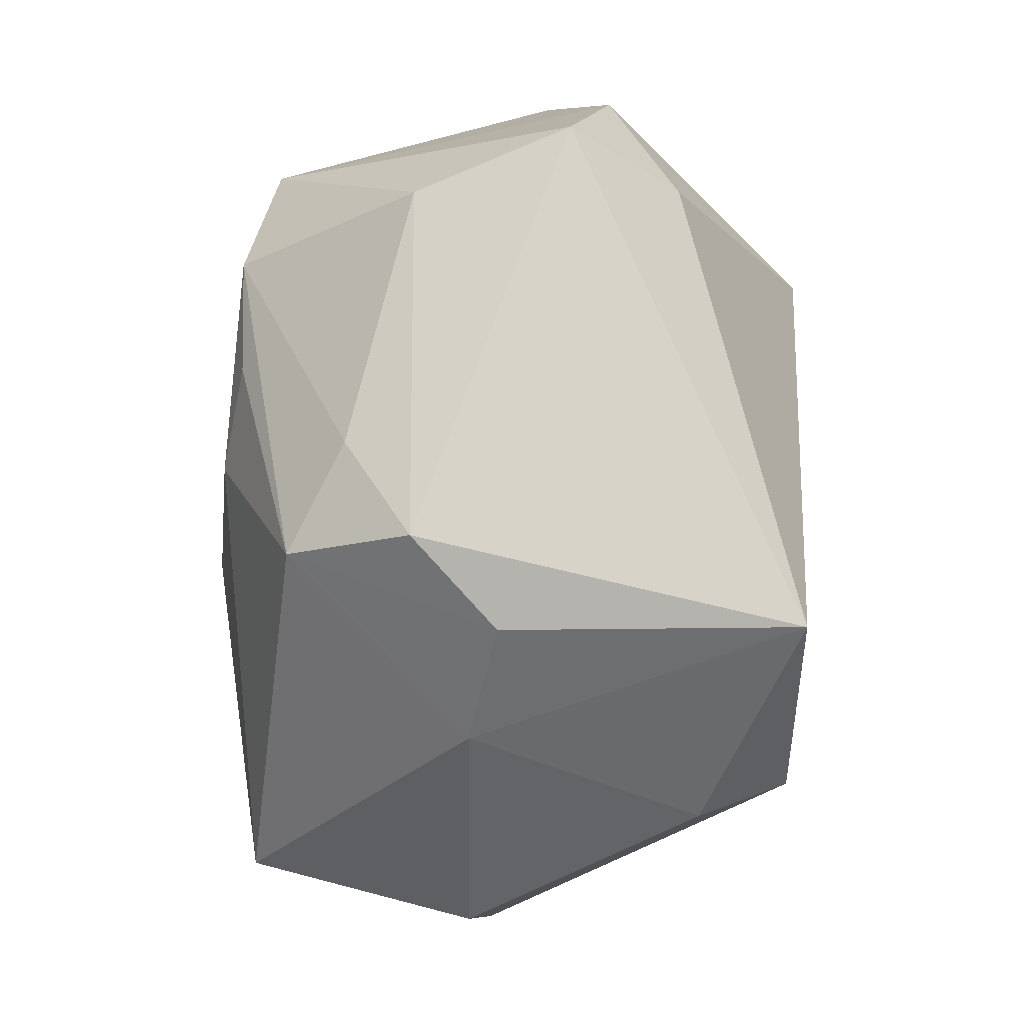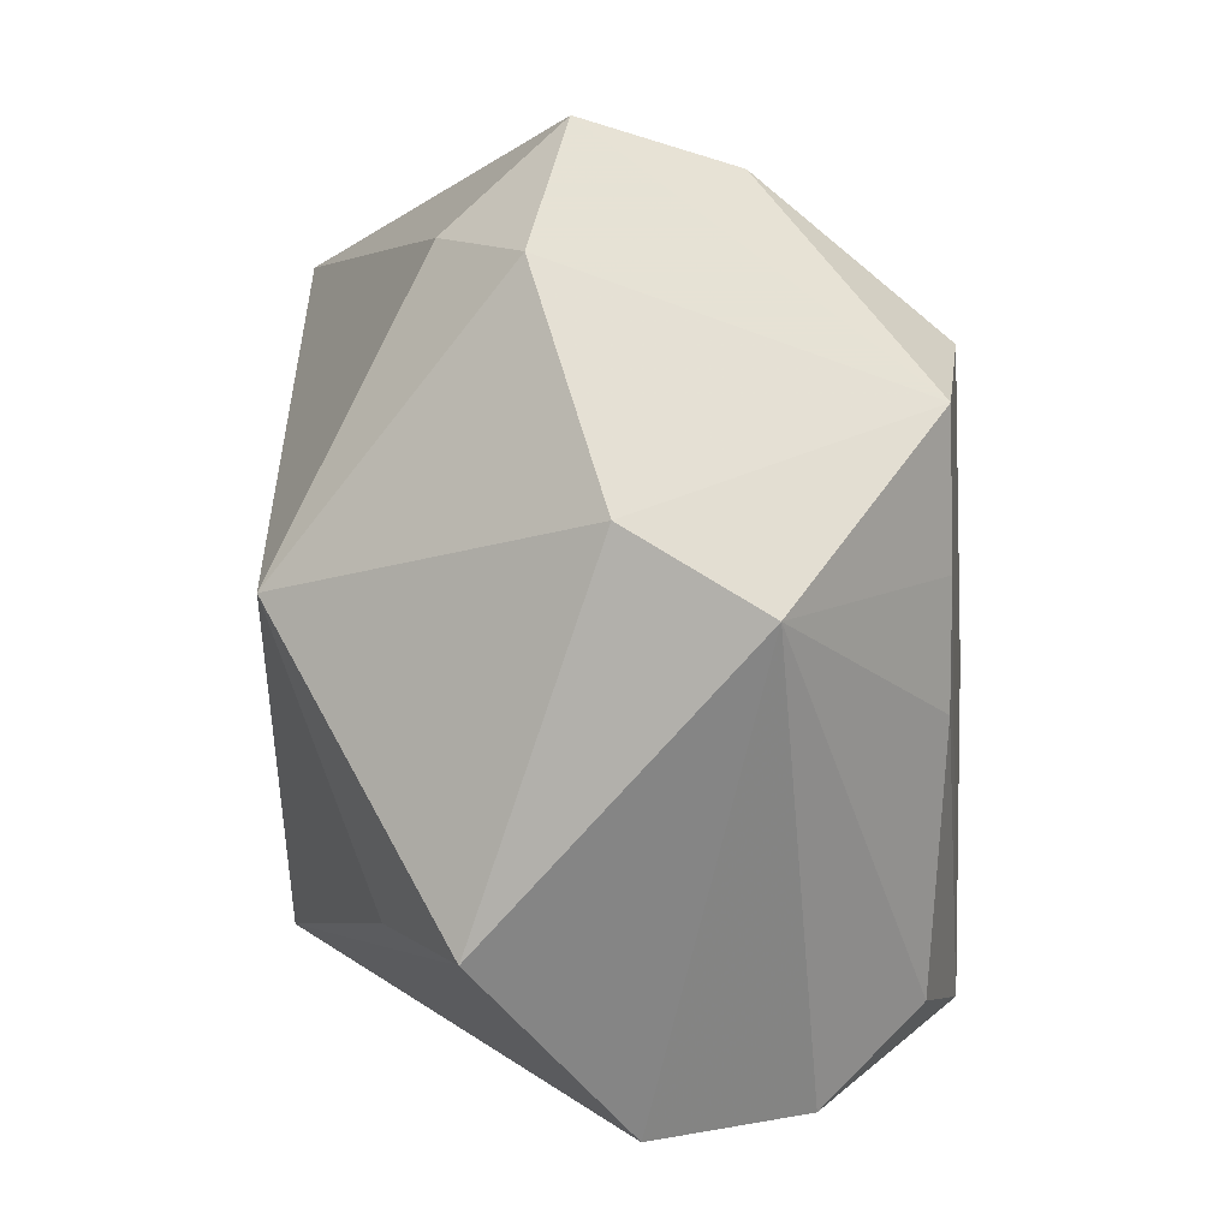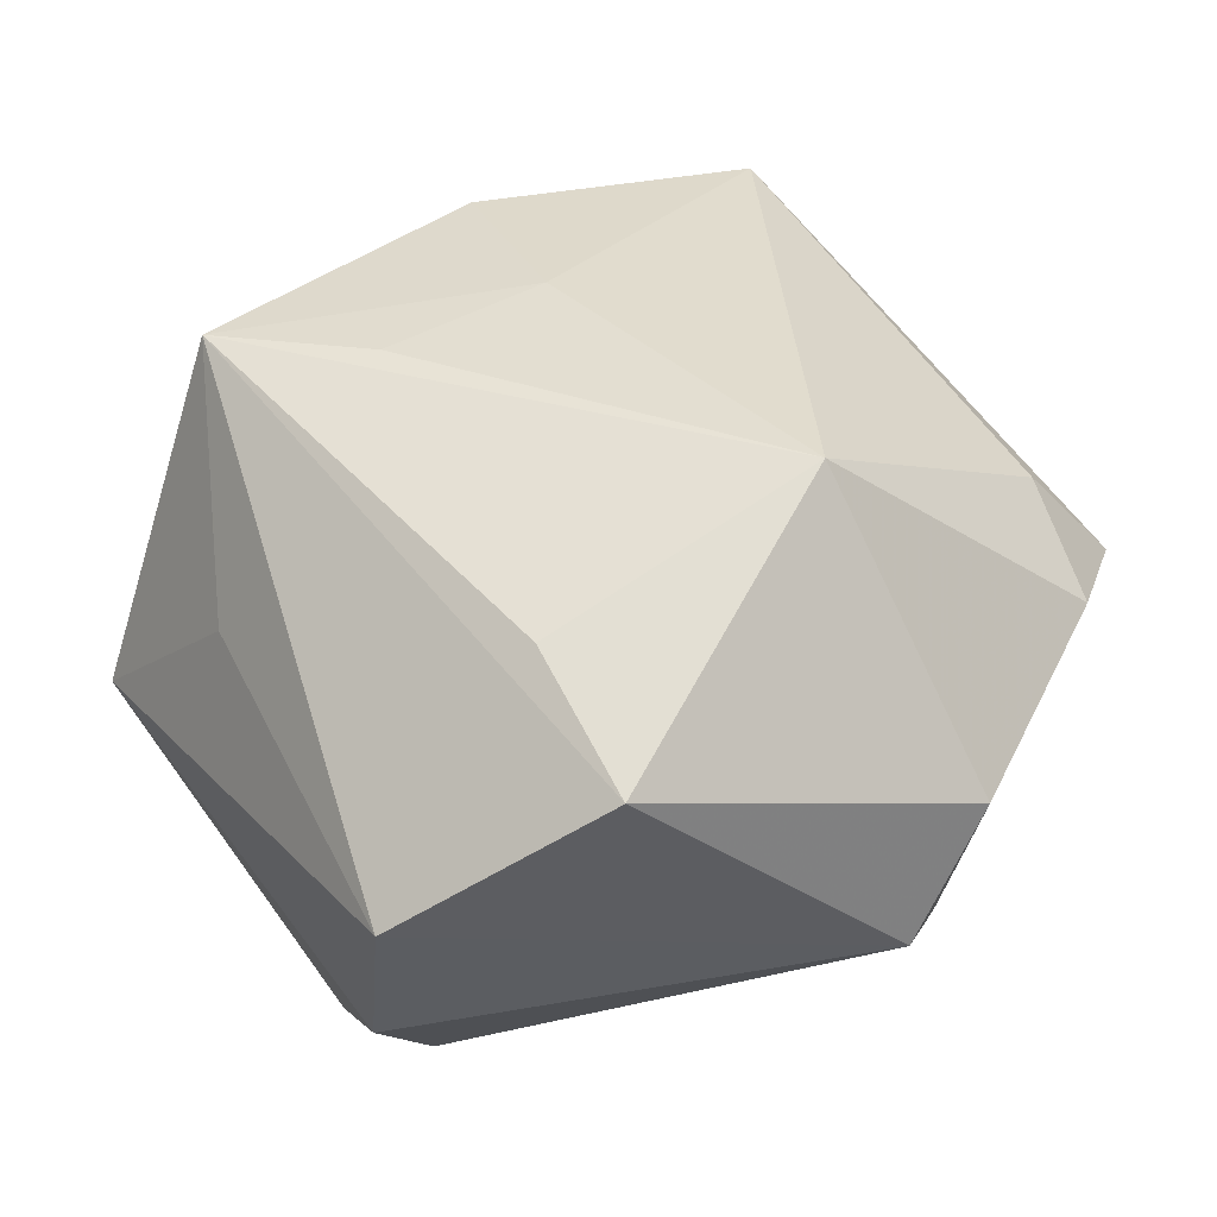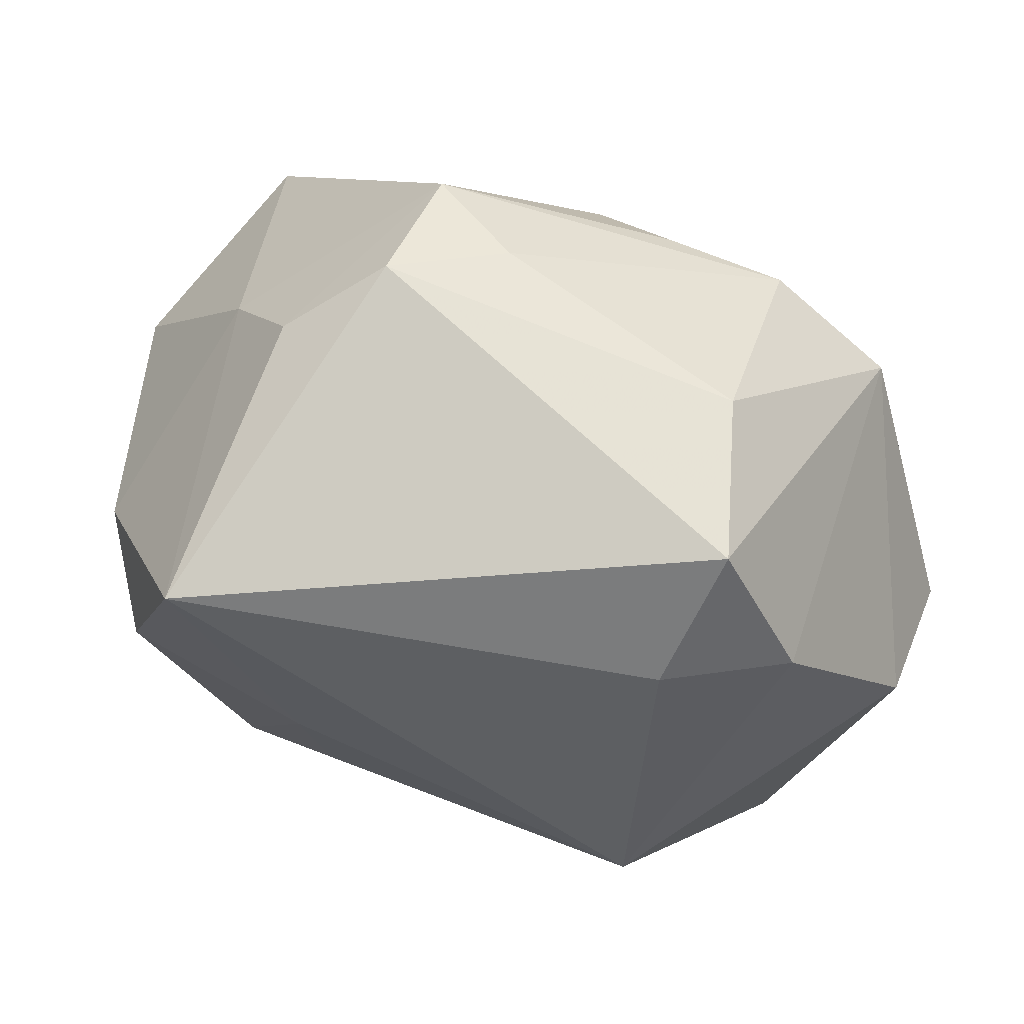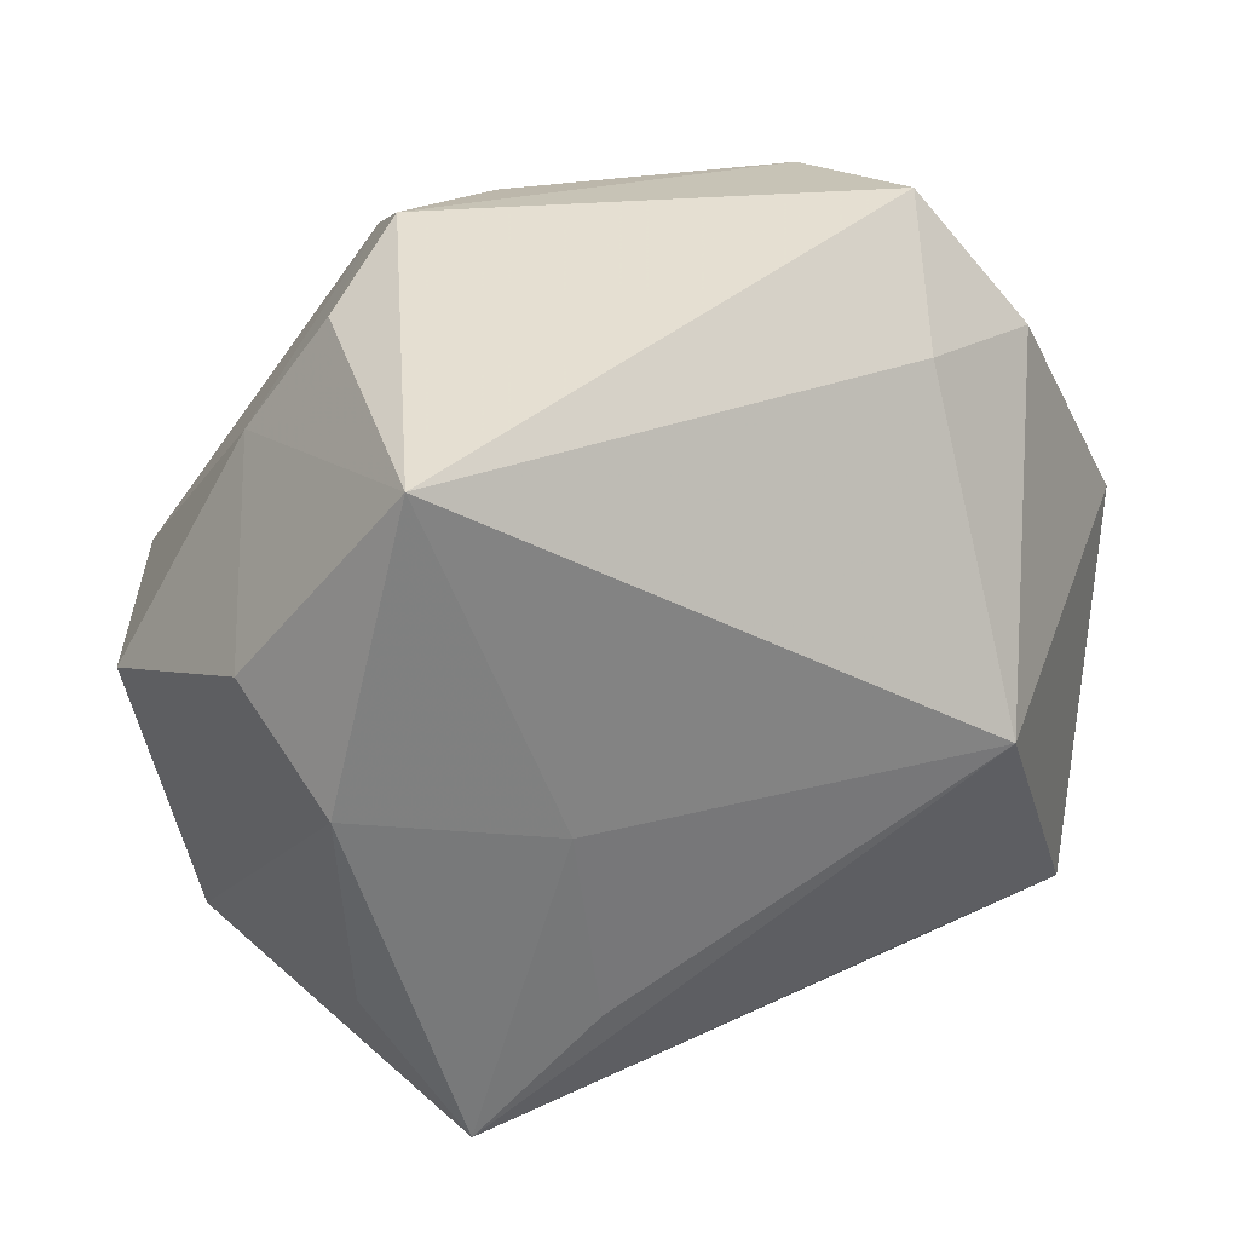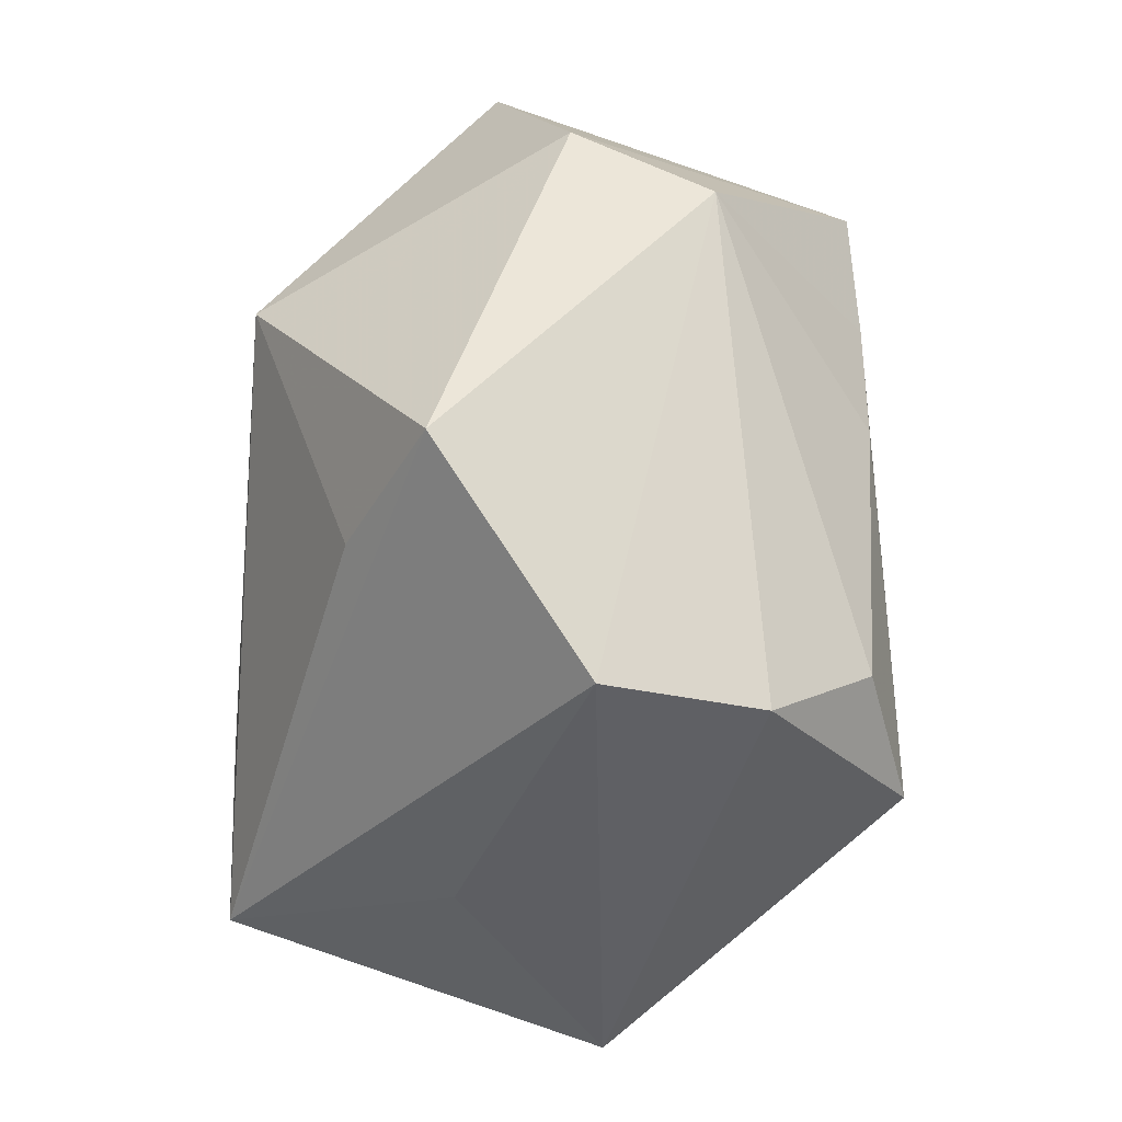
<metadata>
{"format":"obj","ext":"obj","renderer":"f3d","projection":"perspective","resolution":1024,"background":"white","views":[{"elev":69.0,"azim":-86.1,"up":"+Y"},{"elev":2.7,"azim":89.1,"up":"+Y"},{"elev":34.2,"azim":55.3,"up":"+Z"},{"elev":76.8,"azim":26.4,"up":"+Y"},{"elev":33.3,"azim":-11.4,"up":"+Y"},{"elev":-46.1,"azim":87.6,"up":"+Y"}]}
</metadata>
<code>
v 0.002089 0.01329 -0.01435
v -0.01166 0.01786 0.0151
v -0.002209 0.009771 -0.01521
v -0.02045 -0.01294 0.0001112
v -0.01201 -0.02126 -0.002589
v 0.01239 0.02265 0.002076
v 0.008269 0.01311 -0.01498
v 0.02327 0.005535 0.000493
v -0.01011 -0.01546 0.01609
v 0.009194 0.02071 -0.005628
v -0.006445 -0.009328 -0.01616
v -0.01546 0.002803 0.01574
v 0.01427 0.002337 0.01535
v 0.01508 0.01036 -0.01388
v 0.002331 -0.01705 -0.01594
v -0.02109 8.123e-05 -0.01249
v -0.0192 -0.009275 -0.005505
v -0.009358 0.01709 -0.01055
v -0.01867 0.007263 0.01088
v -0.004131 -0.009342 0.01609
v -0.01452 -0.01011 0.012
v -0.009212 0.02054 -0.004327
v 0.009338 -0.01599 -0.01368
v 0.01187 0.01749 0.007864
v -0.01289 0.01805 0.0001248
v 0.02303 0.001544 -0.00621
v -0.02347 0.0006644 -0.0007236
v 0.01388 -0.02126 -0.0009242
v 0.01382 0.003065 -0.01416
v -0.002963 -0.0194 0.004885
v -0.01186 -0.00778 -0.01401
v 0.004287 -0.00128 -0.01579
v 0.01269 -0.01196 0.01022
v -0.005354 0.0006902 0.01609
v 0.0174 0.01649 0.003971
v 0.02028 -0.01255 0.006636
v 0.01166 -0.02047 -0.008651
v 0.01262 -0.003023 -0.01424
v -0.00438 0.0005329 -0.01613
v -0.004181 0.01949 -0.007988
v -0.01677 0.01227 -0.001069
f 27 16 4
f 9 4 5
f 21 4 9
f 9 33 13
f 13 8 35
f 5 16 31
f 31 16 11
f 31 15 5
f 11 15 31
f 37 28 5
f 5 15 37
f 26 28 37
f 17 16 5
f 5 4 17
f 17 4 16
f 2 34 13
f 36 8 13
f 13 33 36
f 36 28 26
f 26 8 36
f 36 9 28
f 33 9 36
f 5 28 30
f 30 9 5
f 28 9 30
f 13 34 20
f 20 9 13
f 34 9 20
f 11 16 39
f 16 3 39
f 39 15 11
f 26 37 23
f 23 37 15
f 27 4 12
f 12 4 21
f 21 9 12
f 12 9 34
f 34 2 12
f 6 2 24
f 24 35 6
f 24 2 13
f 13 35 24
f 7 39 3
f 3 1 7
f 38 15 29
f 38 23 15
f 38 29 26
f 26 23 38
f 2 25 41
f 41 16 27
f 6 10 22
f 22 2 6
f 22 25 2
f 27 12 19
f 19 12 2
f 19 41 27
f 2 41 19
f 15 39 32
f 39 7 32
f 29 15 32
f 26 29 14
f 29 32 14
f 14 32 7
f 14 7 10
f 6 35 14
f 14 10 6
f 14 8 26
f 14 35 8
f 18 1 3
f 18 3 16
f 16 41 18
f 18 7 1
f 18 41 25
f 25 22 18
f 10 7 40
f 7 18 40
f 40 22 10
f 40 18 22

</code>
